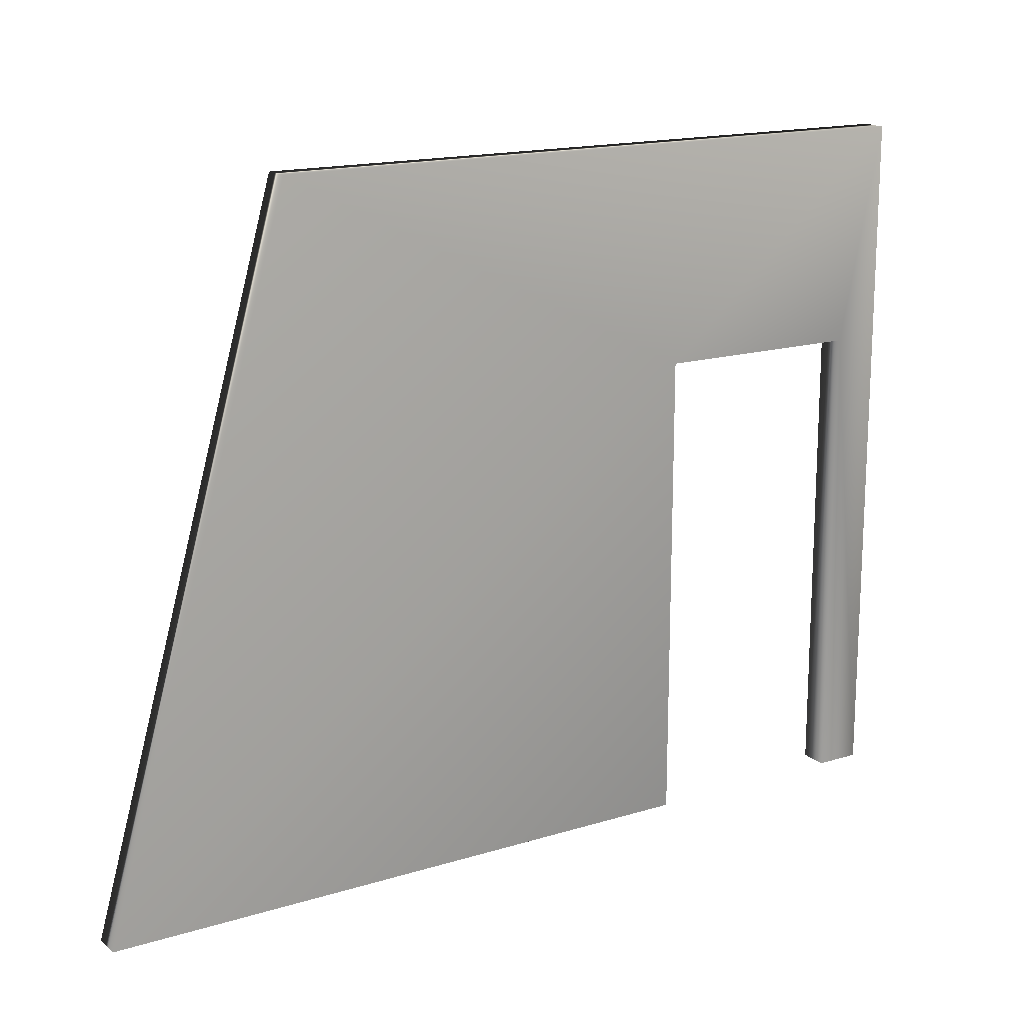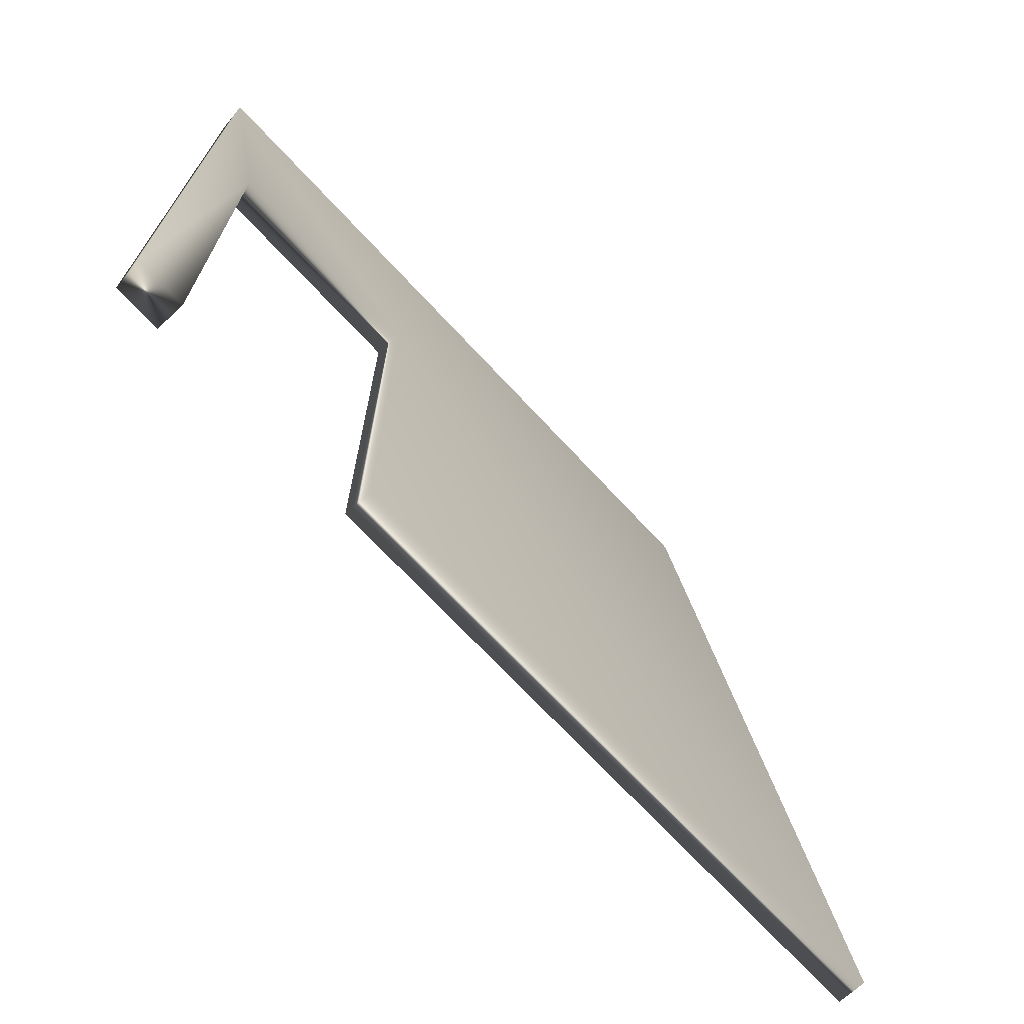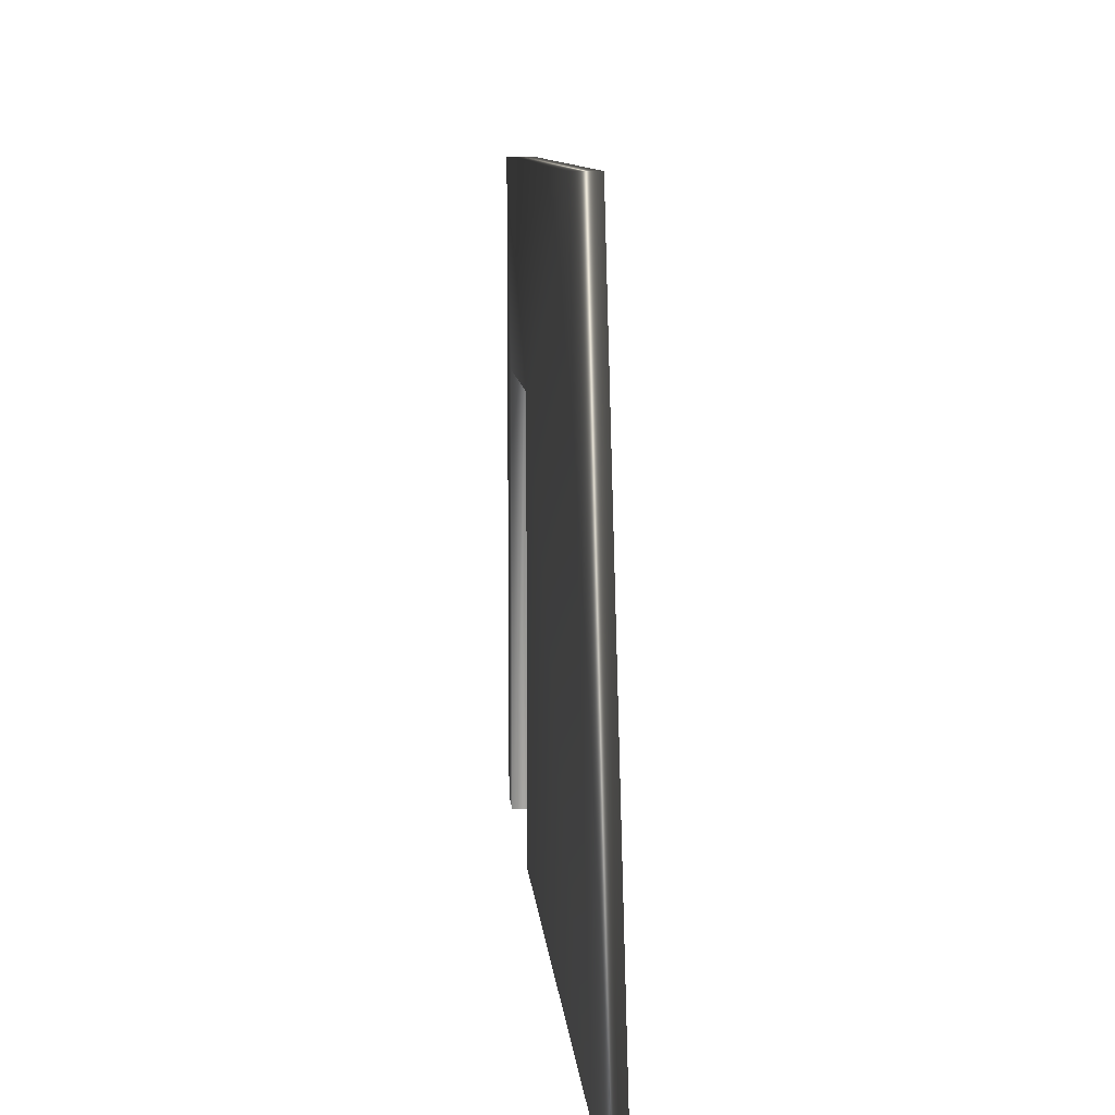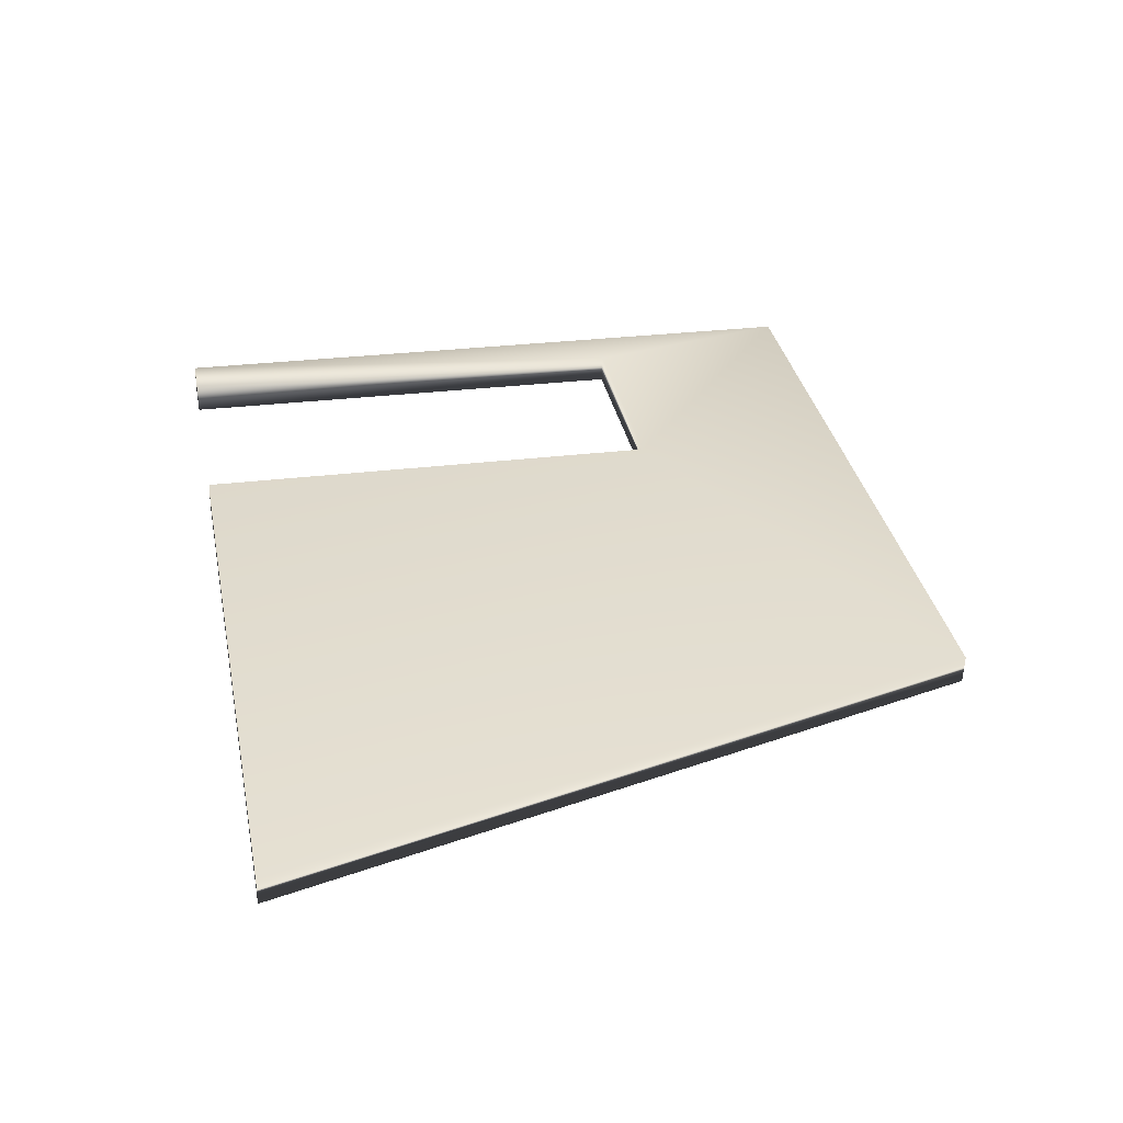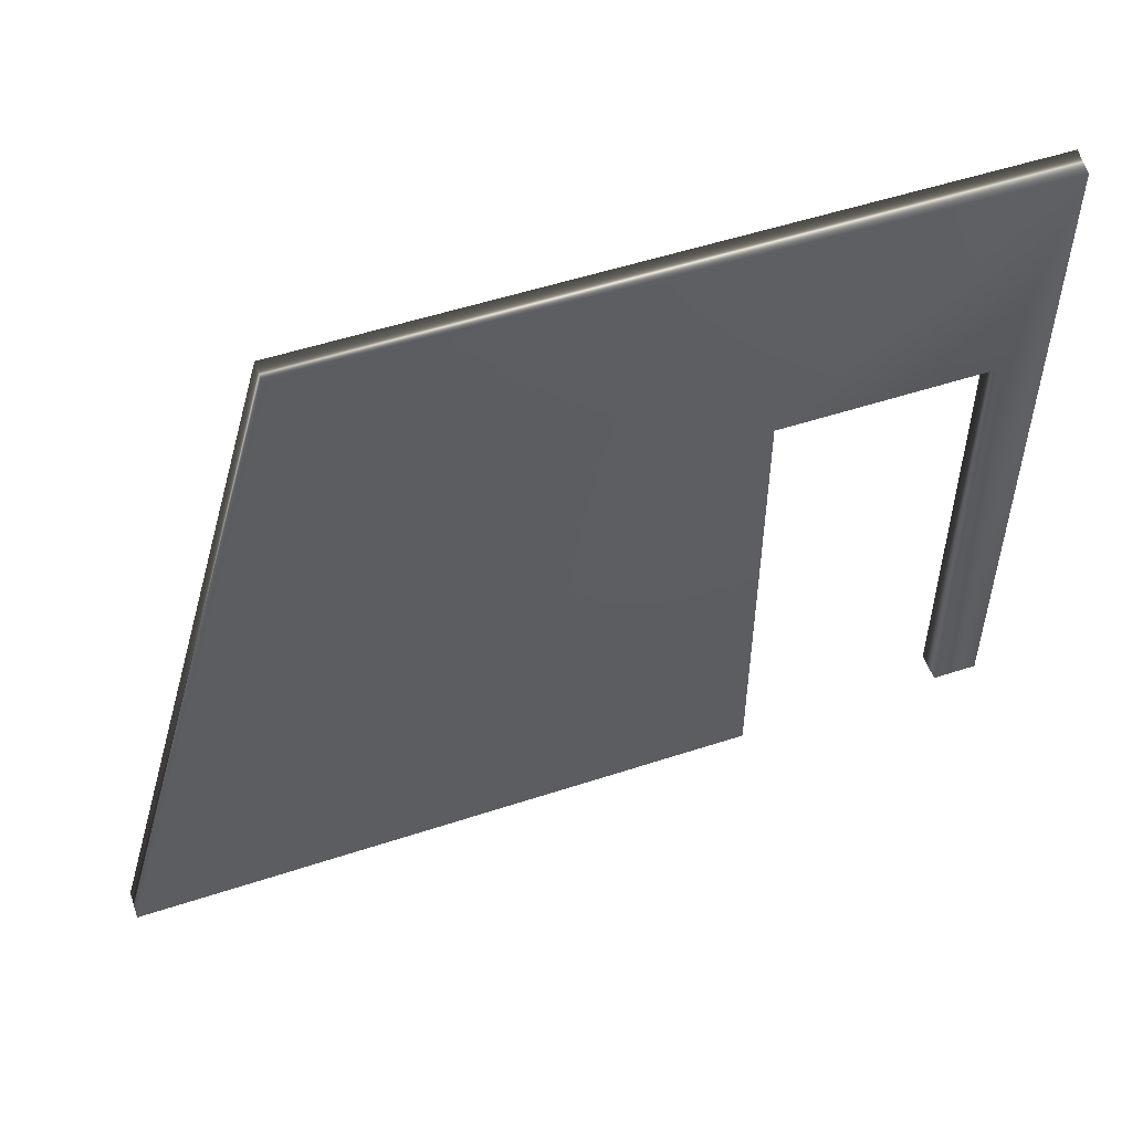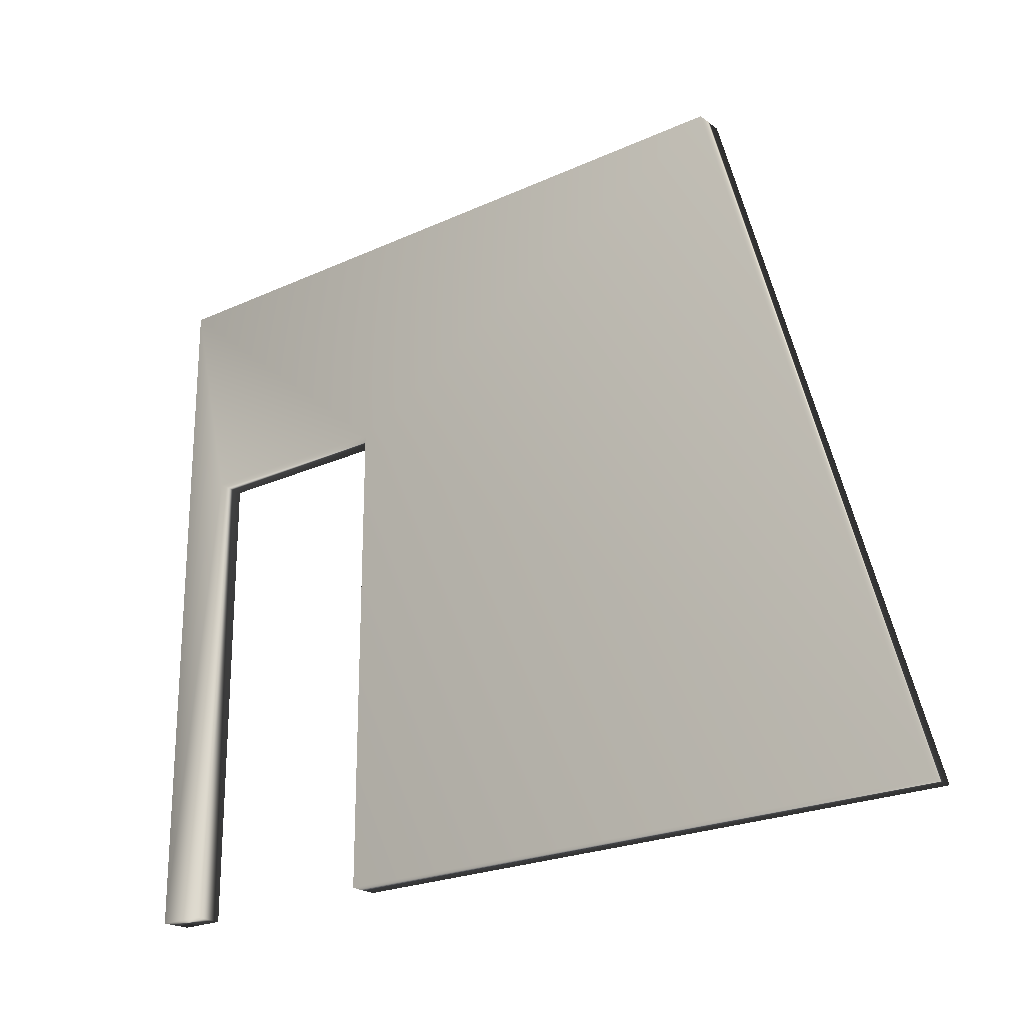
<metadata>
{"format":"obj","ext":"obj","renderer":"f3d","projection":"perspective","resolution":1024,"background":"white","views":[{"elev":16.4,"azim":155.4,"up":"+Y"},{"elev":-70.0,"azim":-39.7,"up":"+Y"},{"elev":10.3,"azim":92.4,"up":"+Y"},{"elev":26.7,"azim":78.5,"up":"+Z"},{"elev":53.1,"azim":168.1,"up":"+Y"},{"elev":-22.5,"azim":45.9,"up":"+Y"}]}
</metadata>
<code>
v -23.33 7.021 -48.35
v -23.28 7.021 -47.95
v -26.35 7.021 -47.95
v -26.3 7.021 -47.55
v -26.3 0.1667 -47.55
v -26.35 0.1667 -47.95
v -17.18 10.17 -48.75
v -14.39 0.1667 -49.12
v -17.23 10.17 -49.15
v -14.44 0.1667 -49.52
v -26.99 10.17 -47.46
v -26.99 0.1667 -47.46
v -23.28 0.1667 -47.95
v -26.99 10.17 -47.87
v -23.33 0.1667 -48.35
v -26.99 0.1667 -47.87
f 1 2 3
f 3 2 4
f 4 5 3
f 3 5 6
f 7 8 9
f 9 8 10
f 8 7 2
f 2 7 11
f 2 11 4
f 4 11 12
f 4 12 5
f 2 13 8
f 11 7 14
f 14 7 9
f 10 8 15
f 15 8 13
f 9 1 14
f 14 1 3
f 14 3 16
f 16 3 6
f 9 10 1
f 1 10 15
f 12 11 16
f 16 11 14
f 1 15 2
f 2 15 13
f 12 16 5
f 5 16 6

</code>
